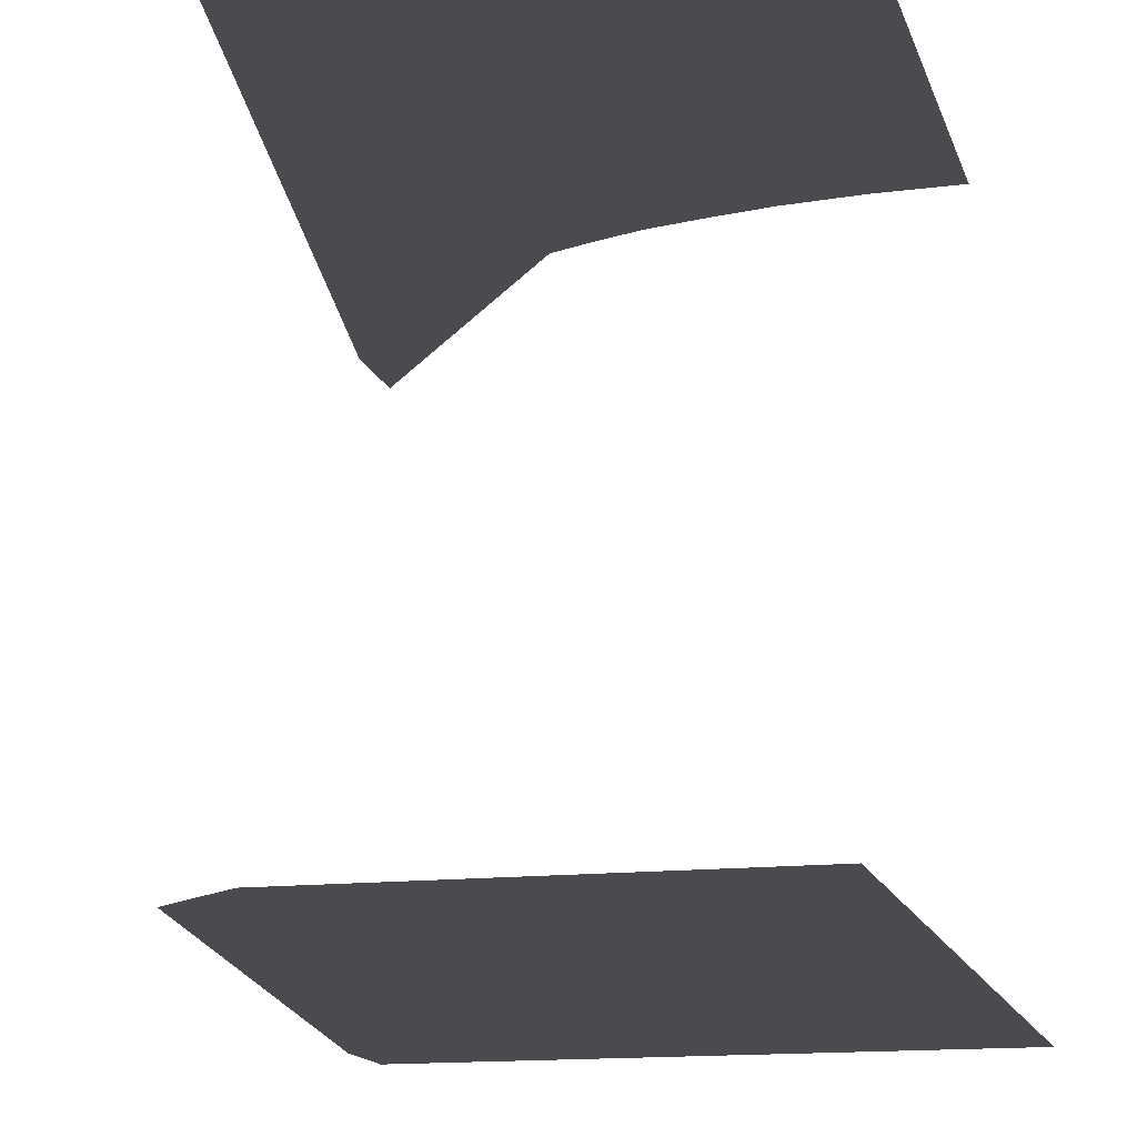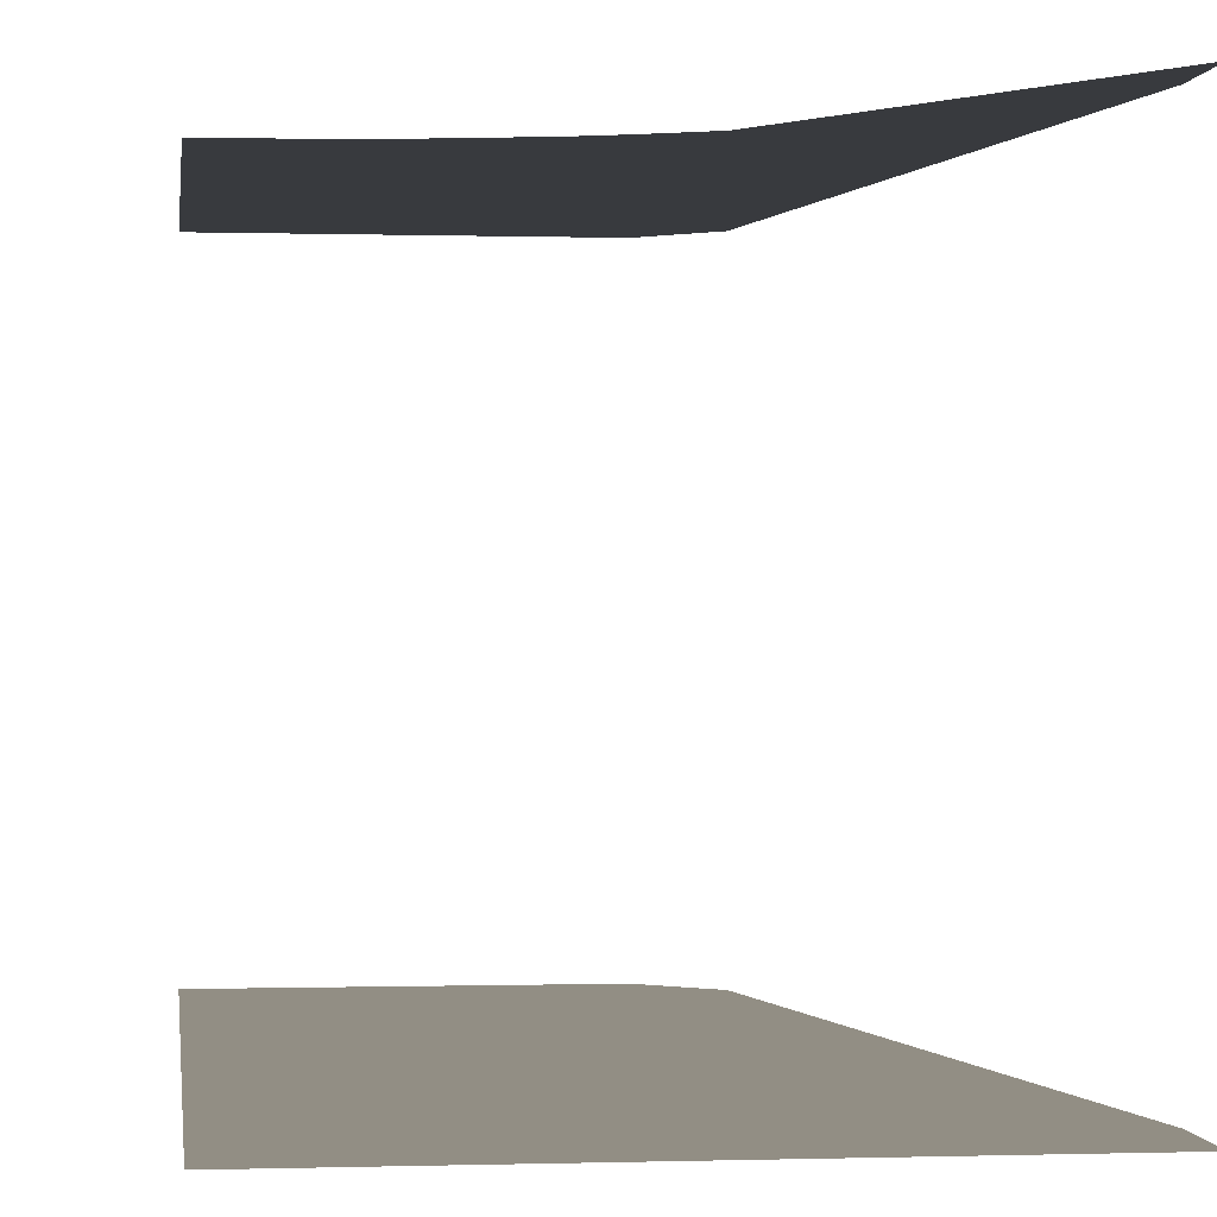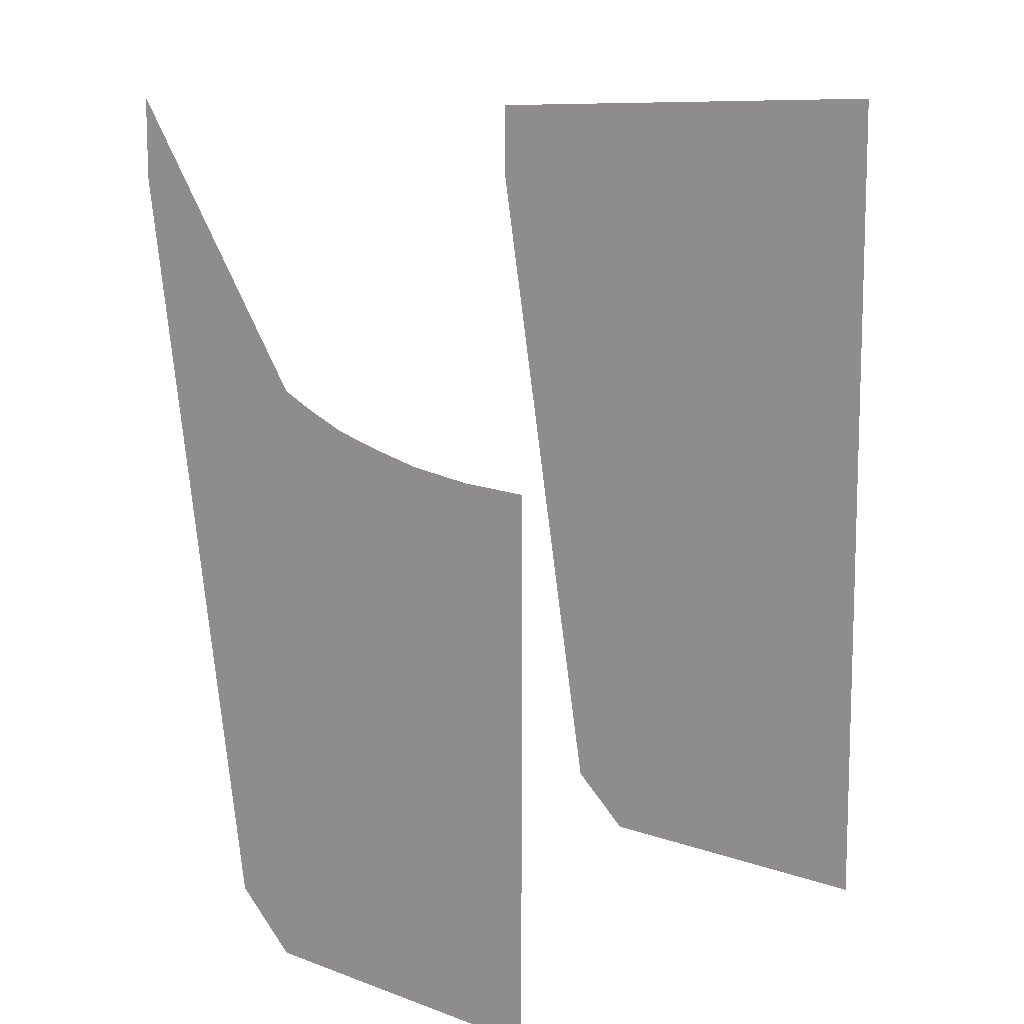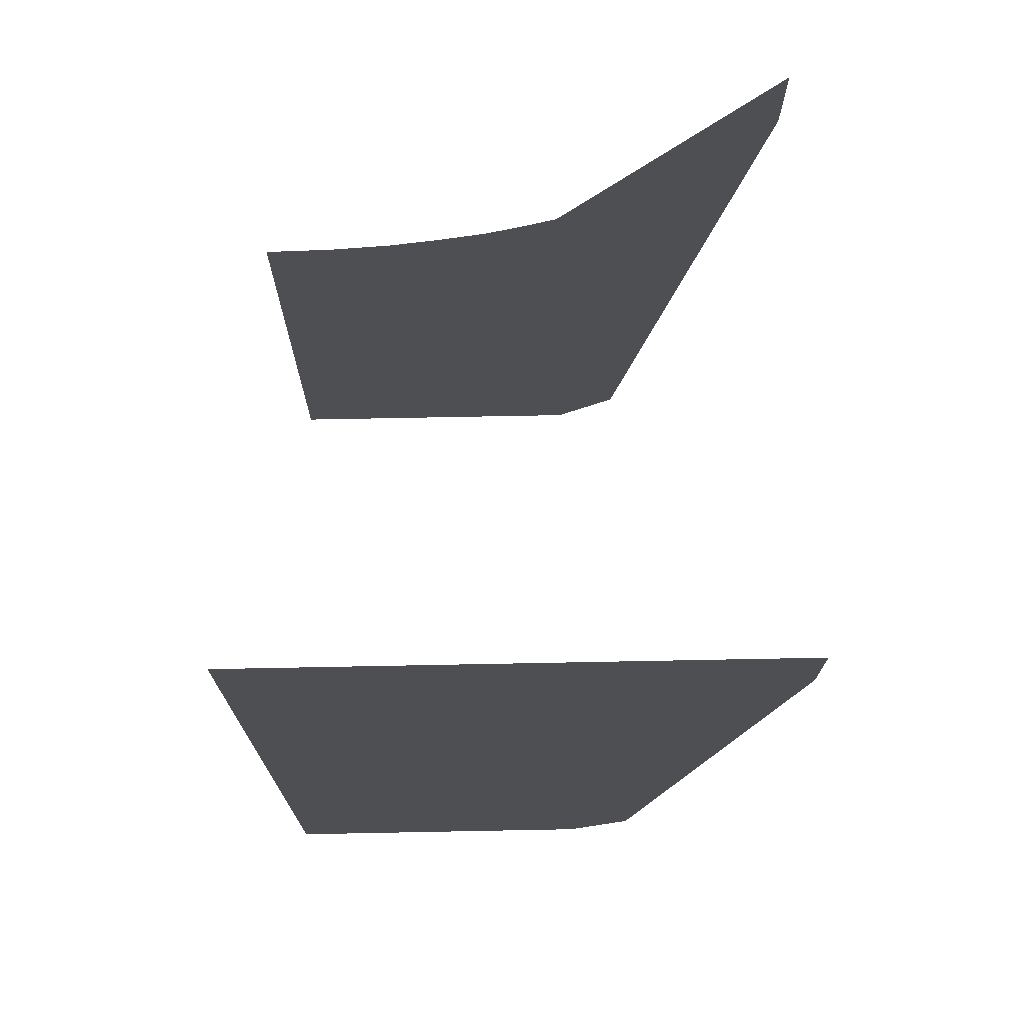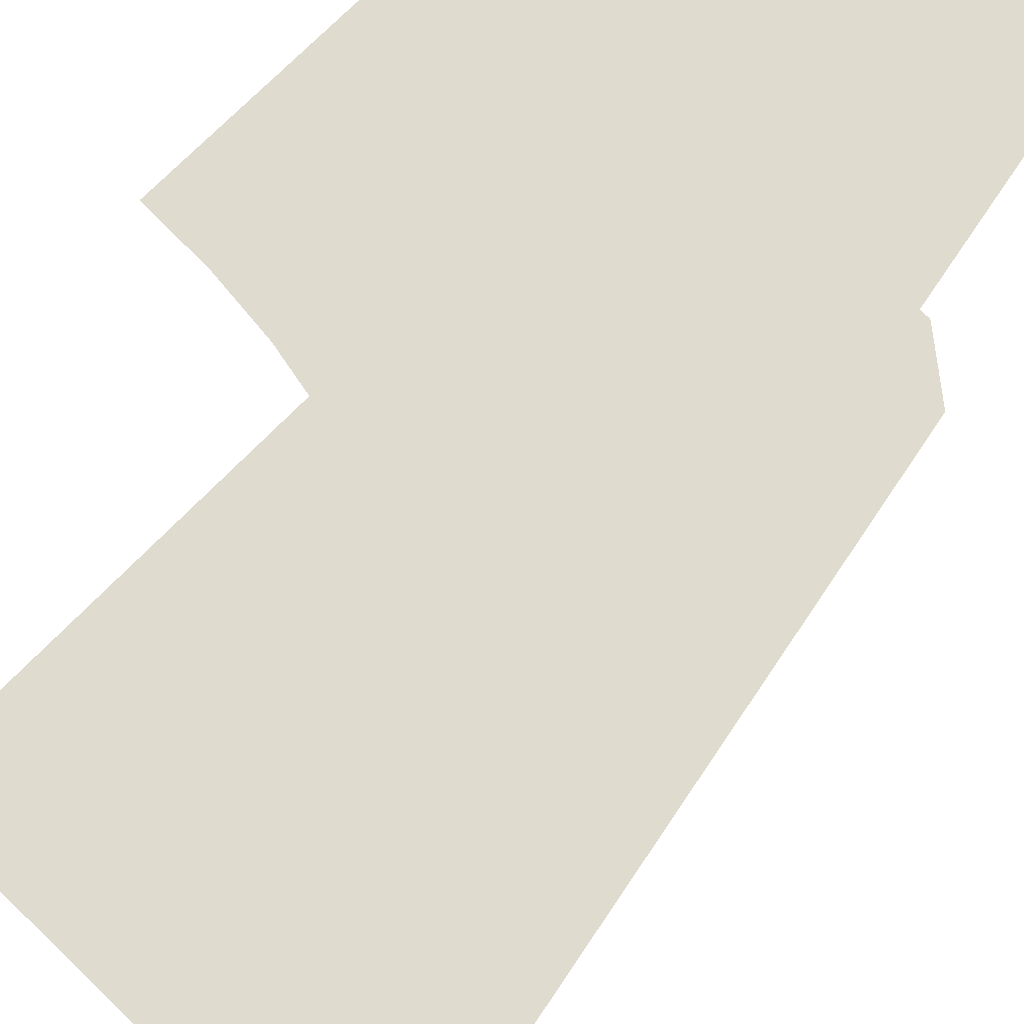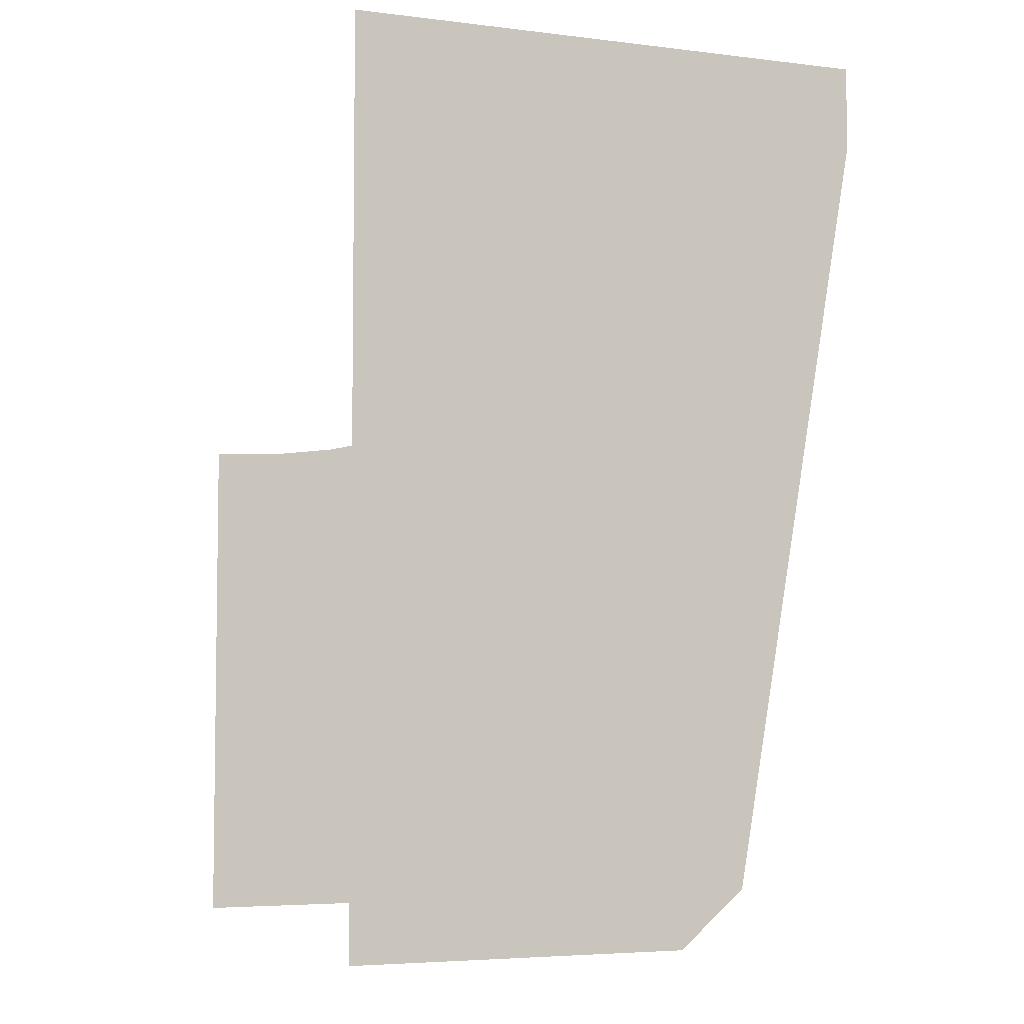
<metadata>
{"format":"obj","ext":"obj","renderer":"f3d","projection":"perspective","resolution":1024,"background":"white","views":[{"elev":-14.1,"azim":14.1,"up":"+Z"},{"elev":-0.2,"azim":173.1,"up":"+Z"},{"elev":10.0,"azim":42.2,"up":"+Y"},{"elev":72.2,"azim":178.9,"up":"+Y"},{"elev":70.5,"azim":-136.3,"up":"+Z"},{"elev":-5.1,"azim":159.2,"up":"+Y"}]}
</metadata>
<code>
v -0.425 0.53 -0.5
v -0.495 0.575 -0.5
v -0.41 0.55 -0.5
v -0.345 0.495 -0.5
v -0.345 0.495 -0.5
v -0.41 0.55 -0.5
v -0.315 0.52 -0.5
v -0.255 0.465 -0.5
v -0.255 0.465 -0.5
v -0.315 0.52 -0.5
v -0.225 0.505 -0.5
v -0.13 0.445 -0.5
v -0.13 0.445 -0.5
v -0.225 0.505 -0.5
v -0.12 0.495 -0.5
v 0 0.44 -0.5
v 0 0.44 -0.5
v -0.12 0.495 -0.5
v 0 0.49 -0.5
v -0.65 1.255 -0.5
v -0.675 1.21 -0.5
v -0.68 1.255 -0.5
v -0.67 1.305 -0.5
v -0.625 1.29 -0.5
v -0.65 1.255 -0.5
v -0.67 1.305 -0.5
v -0.64 1.345 -0.5
v -0.59 1.325 -0.5
v -0.625 1.29 -0.5
v -0.64 1.345 -0.5
v -0.6 1.375 -0.5
v -0.545 1.35 -0.5
v -0.59 1.325 -0.5
v -0.6 1.375 -0.5
v -0.52 1.405 -0.5
v -0.46 1.375 -0.5
v -0.545 1.35 -0.5
v -0.52 1.405 -0.5
v -0.425 1.425 -0.5
v -0.34 1.39 -0.5
v -0.46 1.375 -0.5
v -0.425 1.425 -0.5
v -0.29 1.45 -0.5
v -0.2 1.405 -0.5
v -0.34 1.39 -0.5
v -0.29 1.45 -0.5
v -0.145 1.46 -0.5
v 0 1.41 -0.5
v -0.2 1.405 -0.5
v -0.145 1.46 -0.5
v 0 1.465 -0.5
v -0.6 0 -0.5
v -0.7173 0.1 -0.5
v -0.495 0.575 -0.5
v -0.425 0.53 -0.5
v -0.6 0 -0.5
v -0.425 0.53 -0.5
v -0.345 0.495 -0.5
v -0.6 0 -0.5
v -0.345 0.495 -0.5
v -0.255 0.465 -0.5
v 0 0 -0.5
v 0 0 -0.5
v -0.255 0.465 -0.5
v -0.13 0.445 -0.5
v 0 0 -0.5
v -0.13 0.445 -0.5
v 0 0.44 -0.5
v -0.67 1.305 -0.5
v -0.95 1.45 -0.5
v -0.64 1.345 -0.5
v -0.68 1.255 -0.5
v -0.95 1.45 -0.5
v -0.67 1.305 -0.5
v -0.95 1.45 -0.5
v -0.68 1.255 -0.5
v -0.675 1.21 -0.5
v -0.7173 0.1 -0.5
v -0.495 0.575 -0.5
v -0.7173 0.1 -0.5
v -0.675 1.21 -0.5
v -0.65 1.255 -0.5
v -0.6 1.375 -0.5
v -0.64 1.345 -0.5
v -0.95 1.45 -0.5
v -0.95 1.6 -0.5
v -0.6 1.375 -0.5
v -0.95 1.6 -0.5
v -0.52 1.405 -0.5
v -0.52 1.405 -0.5
v -0.95 1.6 -0.5
v -0.425 1.425 -0.5
v -0.29 1.45 -0.5
v -0.425 1.425 -0.5
v -0.95 1.6 -0.5
v 0 1.6 -0.5
v -0.29 1.45 -0.5
v 0 1.6 -0.5
v -0.145 1.46 -0.5
v -0.145 1.46 -0.5
v 0 1.6 -0.5
v 0 1.465 -0.5
v -0.41 0.55 -0.5
v -0.495 0.575 -0.5
v -0.65 1.255 -0.5
v -0.625 1.29 -0.5
v -0.41 0.55 -0.5
v -0.625 1.29 -0.5
v -0.59 1.325 -0.5
v -0.545 1.35 -0.5
v -0.315 0.52 -0.5
v -0.41 0.55 -0.5
v -0.545 1.35 -0.5
v -0.46 1.375 -0.5
v -0.315 0.52 -0.5
v -0.46 1.375 -0.5
v -0.34 1.39 -0.5
v -0.225 0.505 -0.5
v -0.225 0.505 -0.5
v -0.34 1.39 -0.5
v -0.2 1.405 -0.5
v -0.12 0.495 -0.5
v -0.12 0.495 -0.5
v -0.2 1.405 -0.5
v 0 1.41 -0.5
v 0 0.49 -0.5
v -0.57 1.075 0.5
v -0.585 1.06 0.5
v -0.535 1.025 0.5
v -0.505 1.045 0.5
v -0.505 1.045 0.5
v -0.535 1.025 0.5
v -0.45 0.98 0.5
v -0.43 1.015 0.5
v -0.43 1.015 0.5
v -0.45 0.98 0.5
v -0.37 0.945 0.5
v -0.335 0.99 0.5
v -0.335 0.99 0.5
v -0.37 0.945 0.5
v -0.265 0.915 0.5
v -0.245 0.97 0.5
v -0.245 0.97 0.5
v -0.265 0.915 0.5
v -0.155 0.895 0.5
v -0.125 0.955 0.5
v -0.125 0.955 0.5
v -0.155 0.895 0.5
v 0 0.88 0.5
v 0 0.95 0.5
v -0.585 1.06 0.5
v -0.7173 0.1 0.5
v -0.535 1.025 0.5
v -0.45 0.98 0.5
v -0.535 1.025 0.5
v -0.7173 0.1 0.5
v -0.6 0 0.5
v -0.45 0.98 0.5
v -0.6 0 0.5
v -0.37 0.945 0.5
v -0.265 0.915 0.5
v -0.37 0.945 0.5
v -0.6 0 0.5
v 0 0 0.5
v -0.265 0.915 0.5
v 0 0 0.5
v -0.155 0.895 0.5
v -0.155 0.895 0.5
v 0 0 0.5
v 0 0.88 0.5
v -0.95 1.45 0.5
v -0.7173 0.1 0.5
v -0.585 1.06 0.5
v -0.95 1.6 0.5
v -0.95 1.6 0.5
v -0.585 1.06 0.5
v -0.57 1.075 0.5
g mesh7429328
f 1 2 3
f 3 4 1
f 5 6 7
f 7 8 5
f 9 10 11
f 11 12 9
f 13 14 15
f 15 16 13
f 17 18 19
f 20 21 22
f 22 23 20
f 24 25 26
f 26 27 24
f 28 29 30
f 30 31 28
f 32 33 34
f 34 35 32
f 36 37 38
f 38 39 36
f 40 41 42
f 42 43 40
f 44 45 46
f 46 47 44
f 48 49 50
f 50 51 48
f 52 53 54
f 54 55 52
f 56 57 58
f 59 60 61
f 61 62 59
f 63 64 65
f 66 67 68
f 69 70 71
f 72 73 74
f 75 76 77
f 77 78 75
f 79 80 81
f 81 82 79
f 83 84 85
f 85 86 83
f 87 88 89
f 90 91 92
f 93 94 95
f 95 96 93
f 97 98 99
f 100 101 102
f 103 104 105
f 105 106 103
f 107 108 109
f 109 110 107
f 111 112 113
f 113 114 111
f 115 116 117
f 117 118 115
f 119 120 121
f 121 122 119
f 123 124 125
f 125 126 123
g mesh7429329
f 127 128 129
f 129 130 127
f 131 132 133
f 133 134 131
f 135 136 137
f 137 138 135
f 139 140 141
f 141 142 139
f 143 144 145
f 145 146 143
f 147 148 149
f 149 150 147
f 151 152 153
f 154 155 156
f 156 157 154
f 158 159 160
f 161 162 163
f 163 164 161
f 165 166 167
f 168 169 170
f 171 172 173
f 173 174 171
f 175 176 177

</code>
